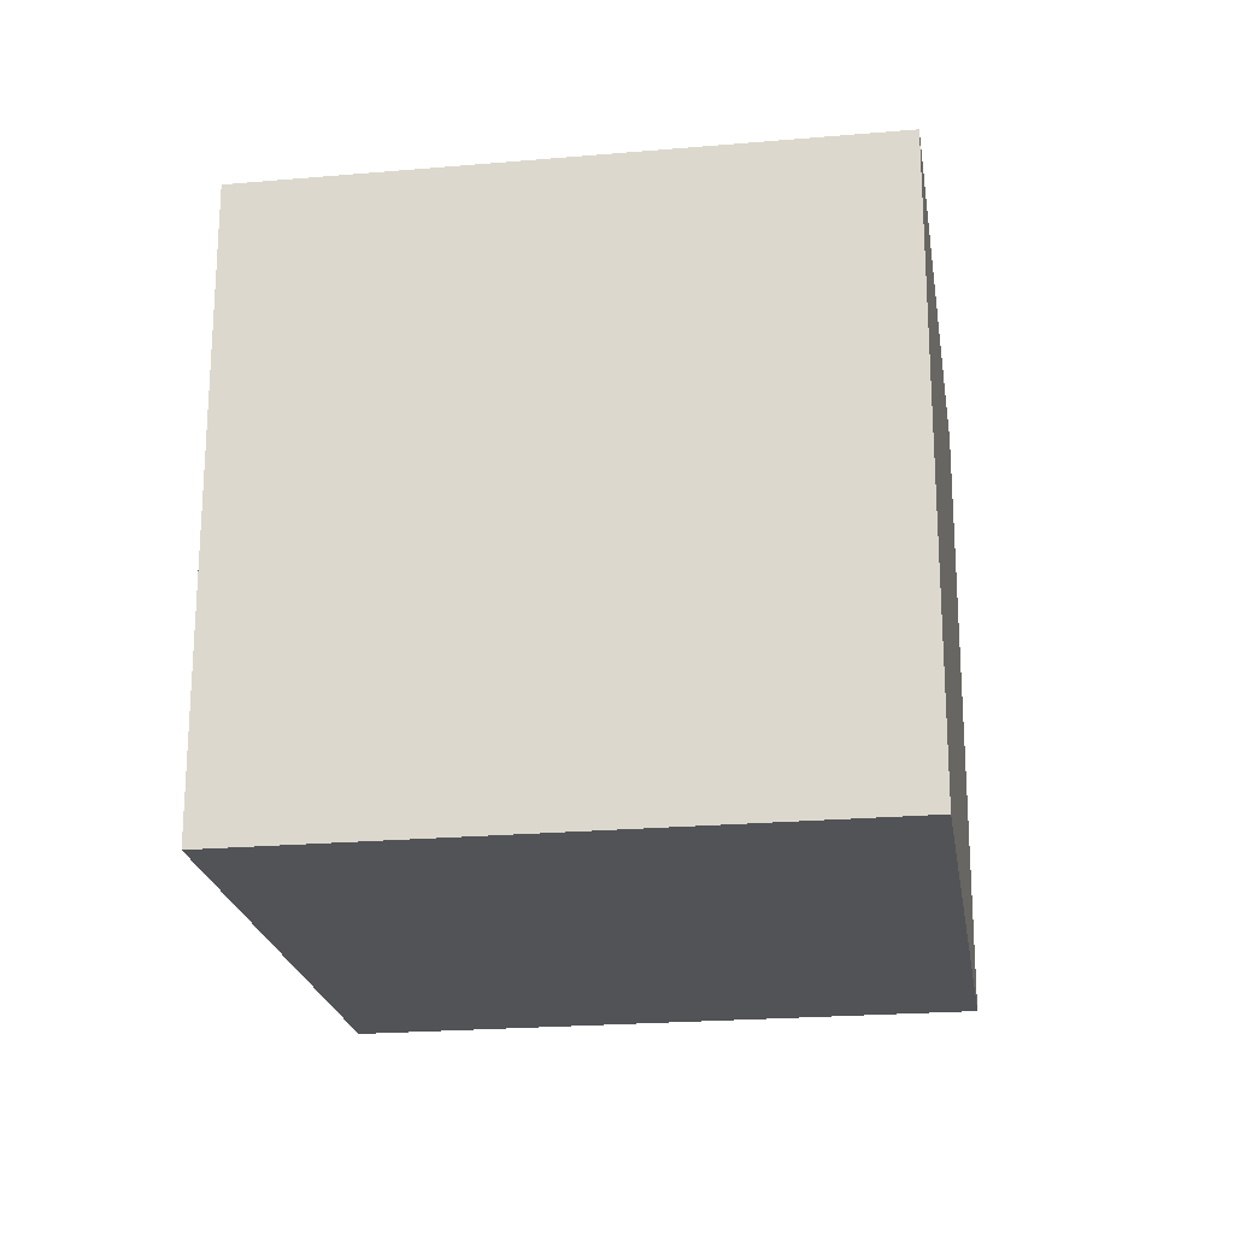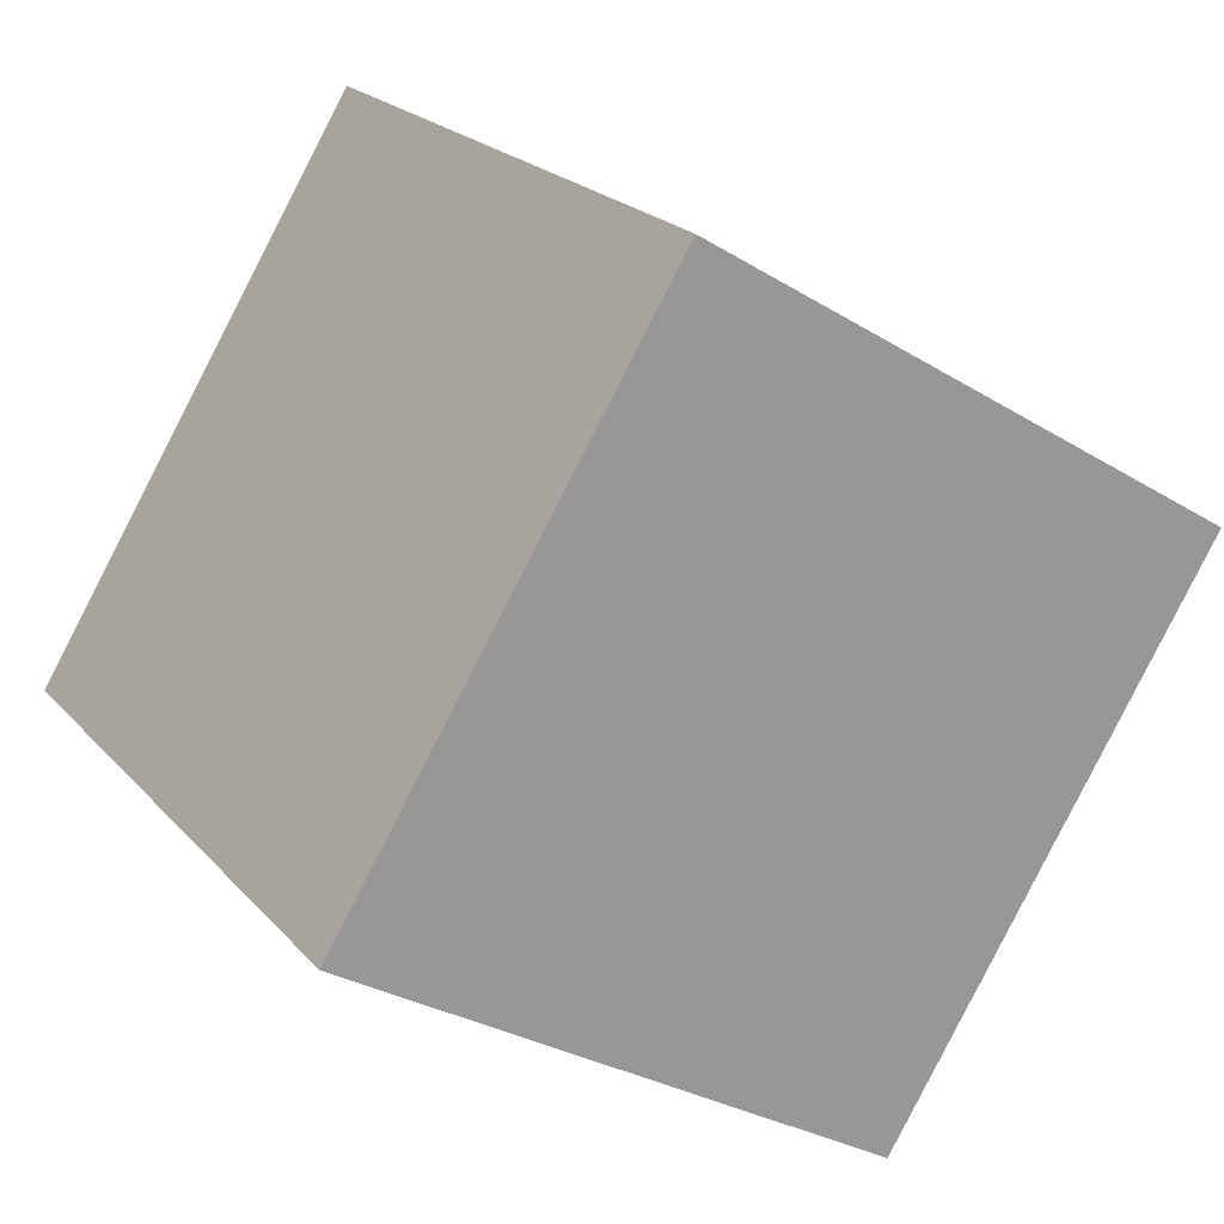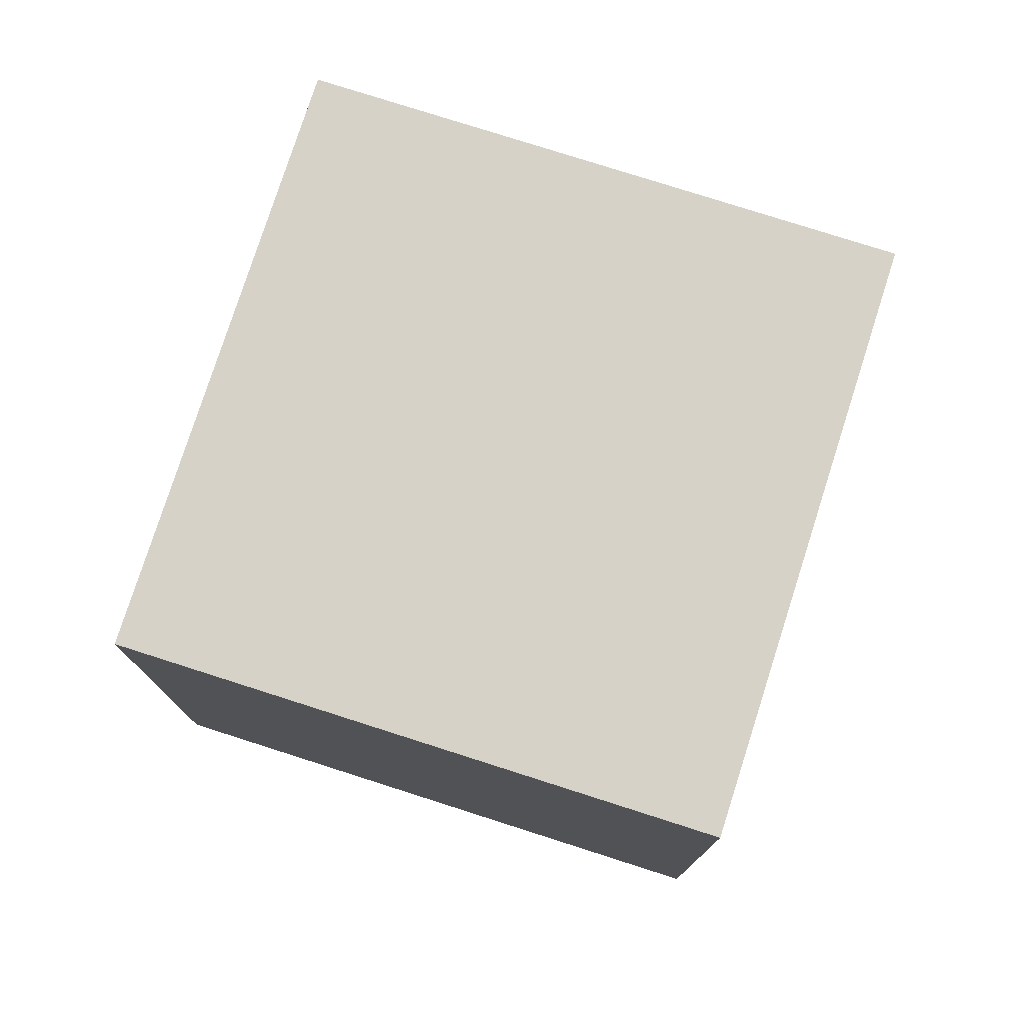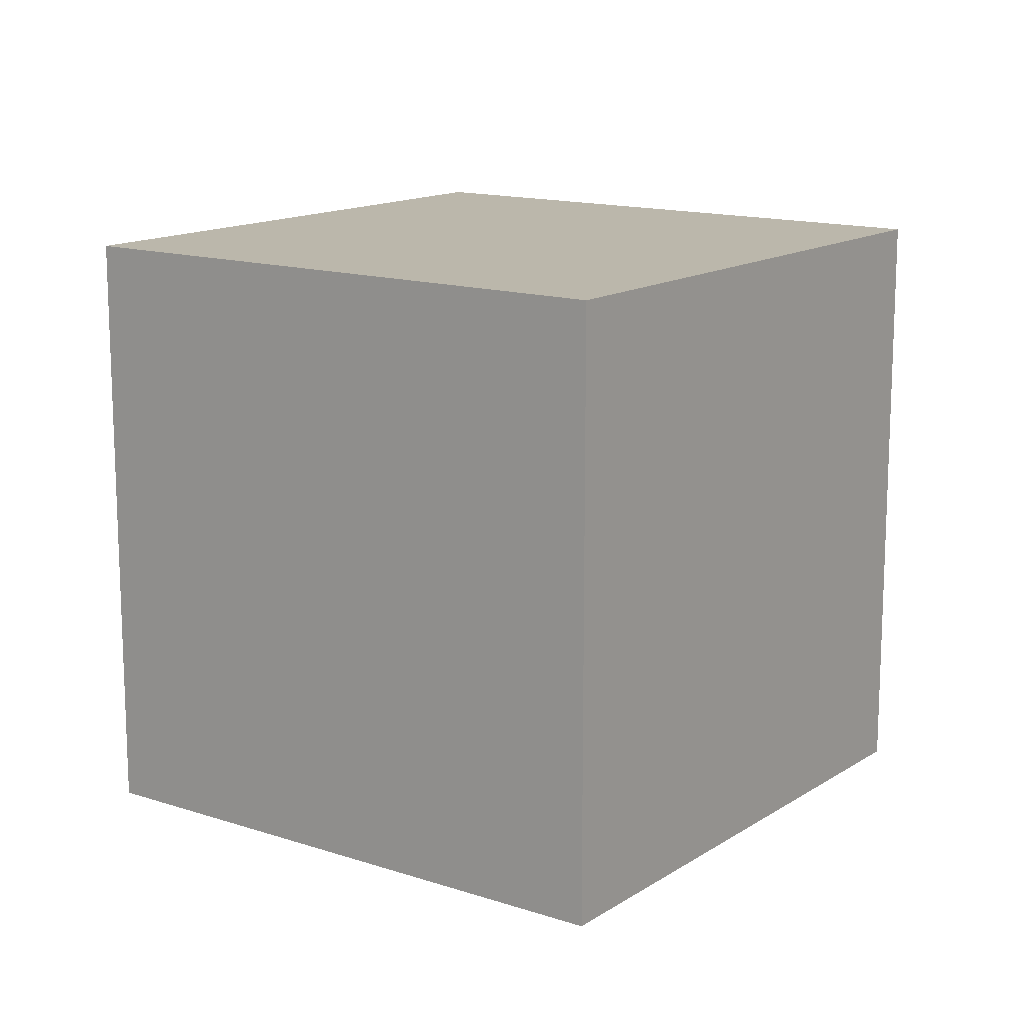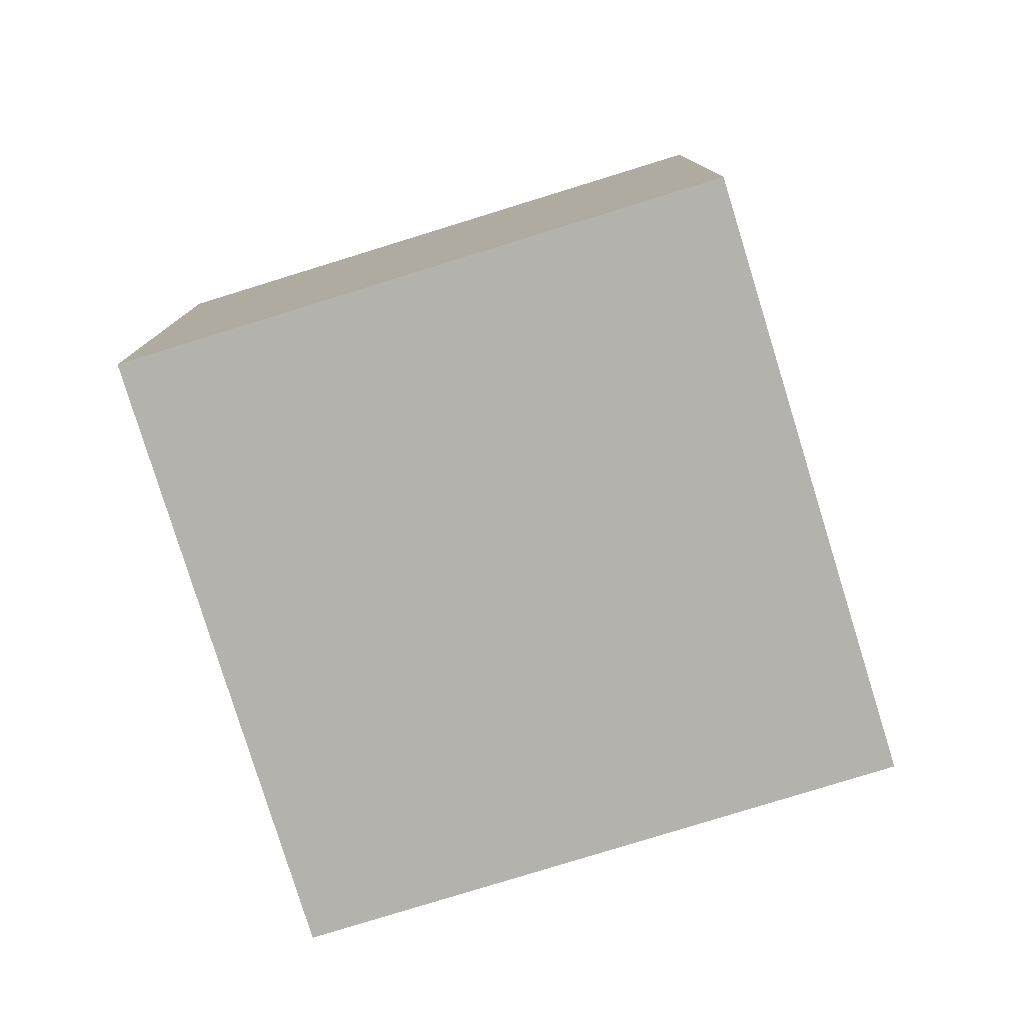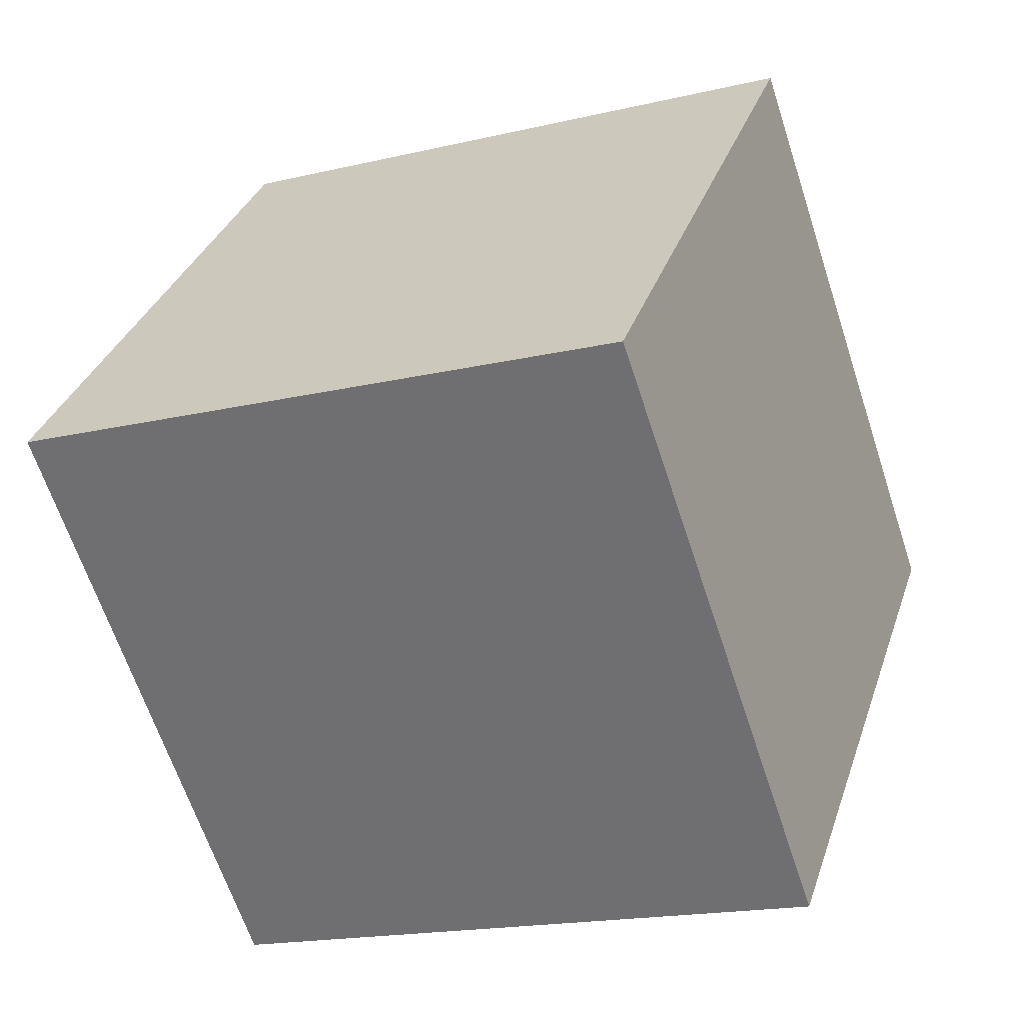
<metadata>
{"format":"obj","ext":"obj","renderer":"f3d","projection":"perspective","resolution":1024,"background":"white","views":[{"elev":-22.2,"azim":-124.5,"up":"+Y"},{"elev":-30.0,"azim":-131.9,"up":"+Z"},{"elev":77.6,"azim":-115.3,"up":"+Y"},{"elev":14.2,"azim":-7.0,"up":"+Y"},{"elev":-79.5,"azim":-115.9,"up":"+Y"},{"elev":-17.8,"azim":115.0,"up":"+Z"}]}
</metadata>
<code>
o Cube
v -0.2067 1 0.5241
v -0.2067 0 0.5241
v 0.4759 1 -0.2067
v 0.4759 0 -0.2067
v 0.5241 1 1.207
v 0.5241 0 1.207
v 1.207 1 0.4759
v 1.207 0 0.4759
f 1 5 7 3
f 4 3 7 8
f 8 7 5 6
f 6 2 4 8
f 2 1 3 4
f 6 5 1 2

</code>
